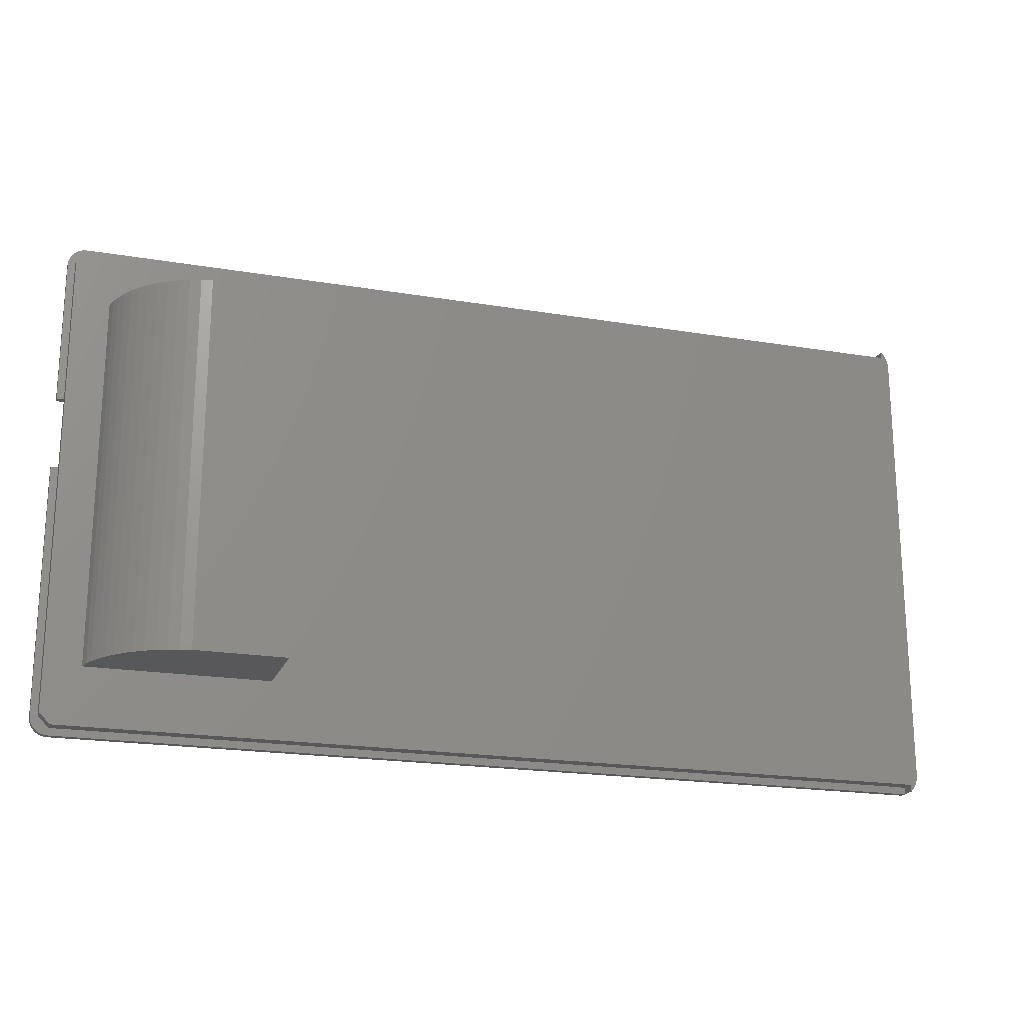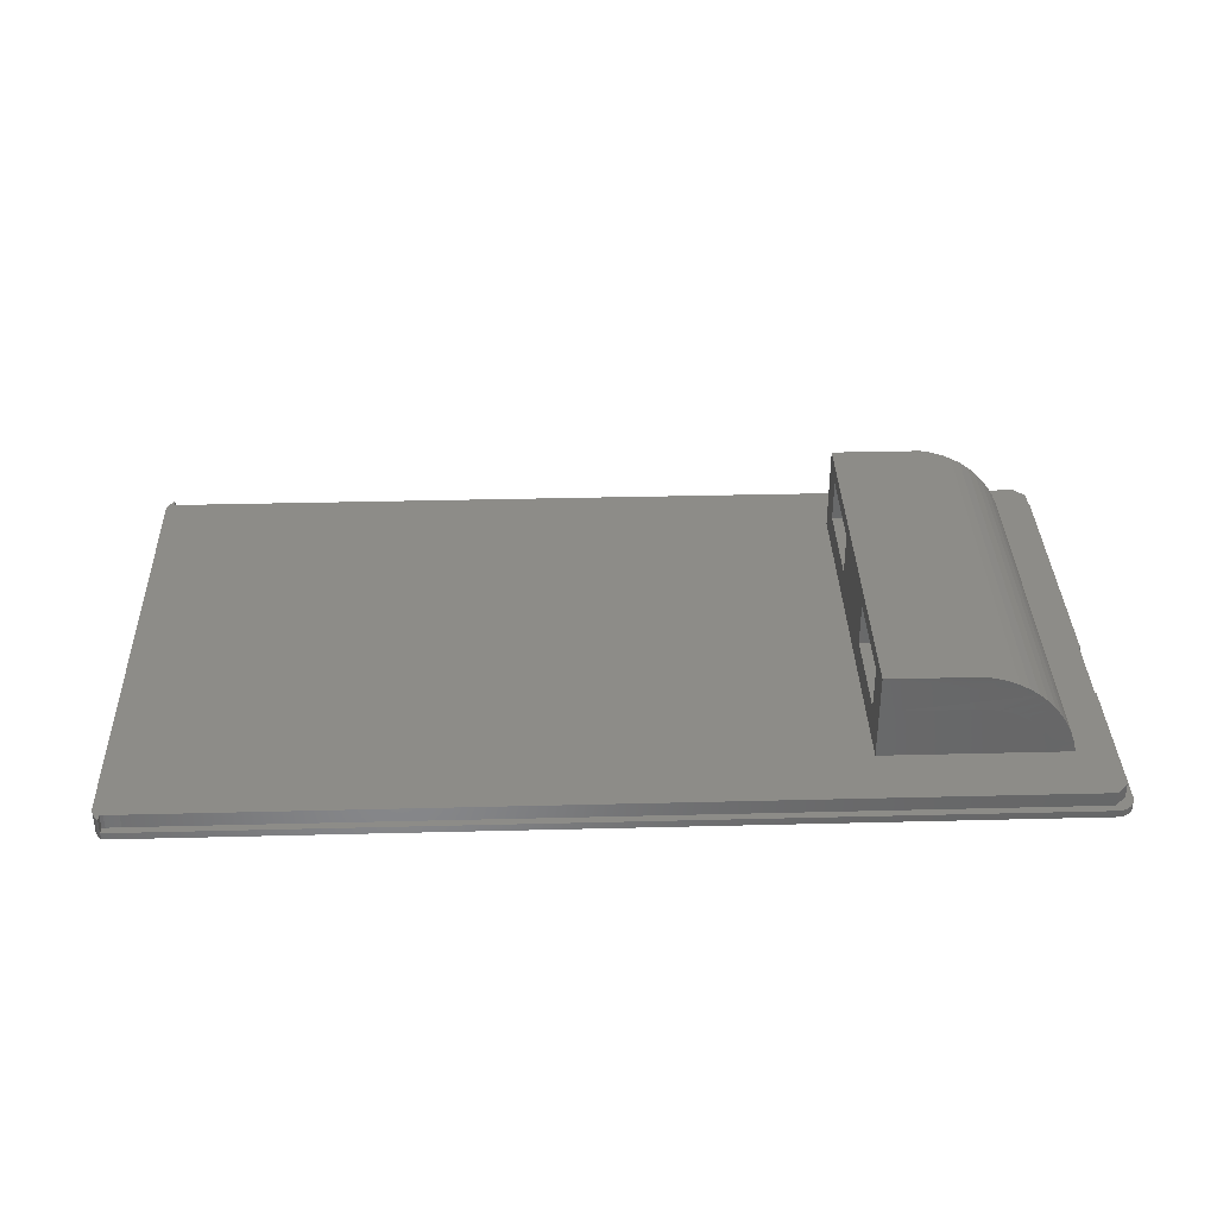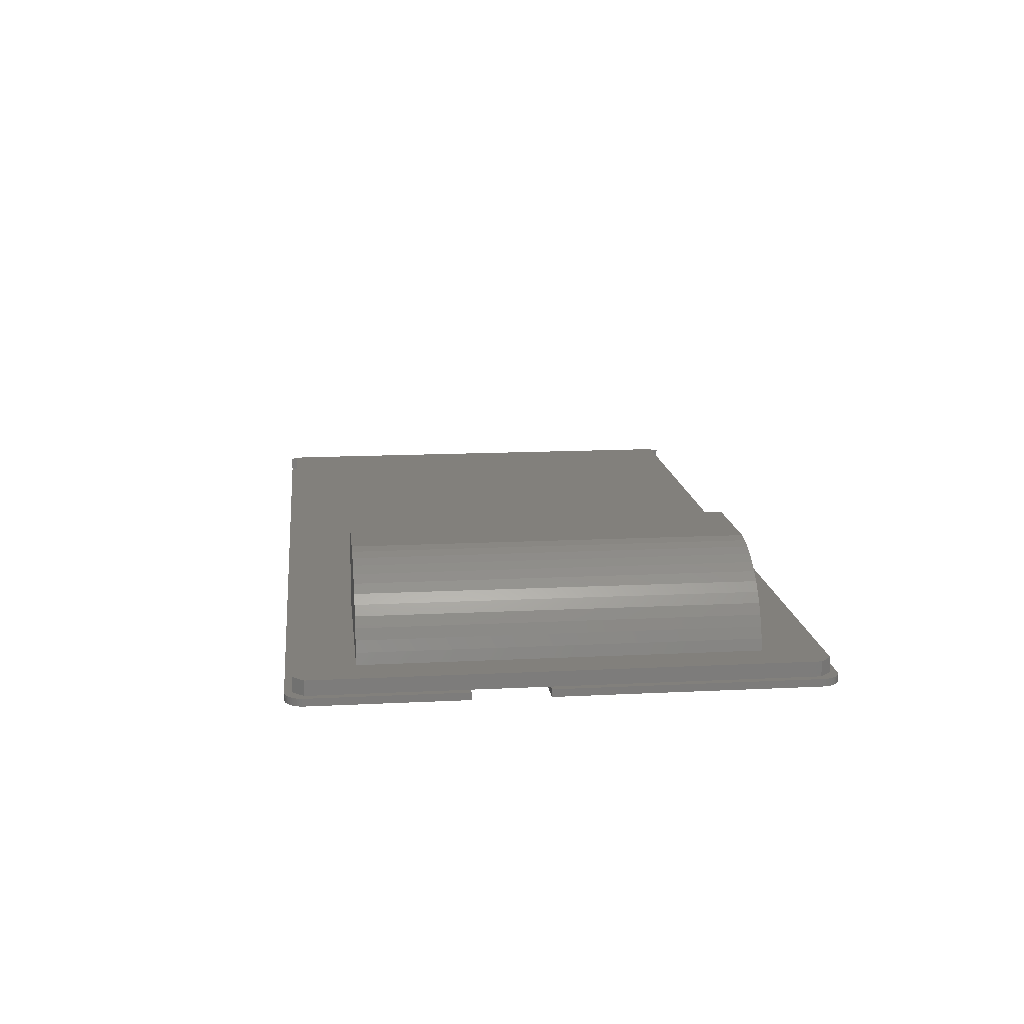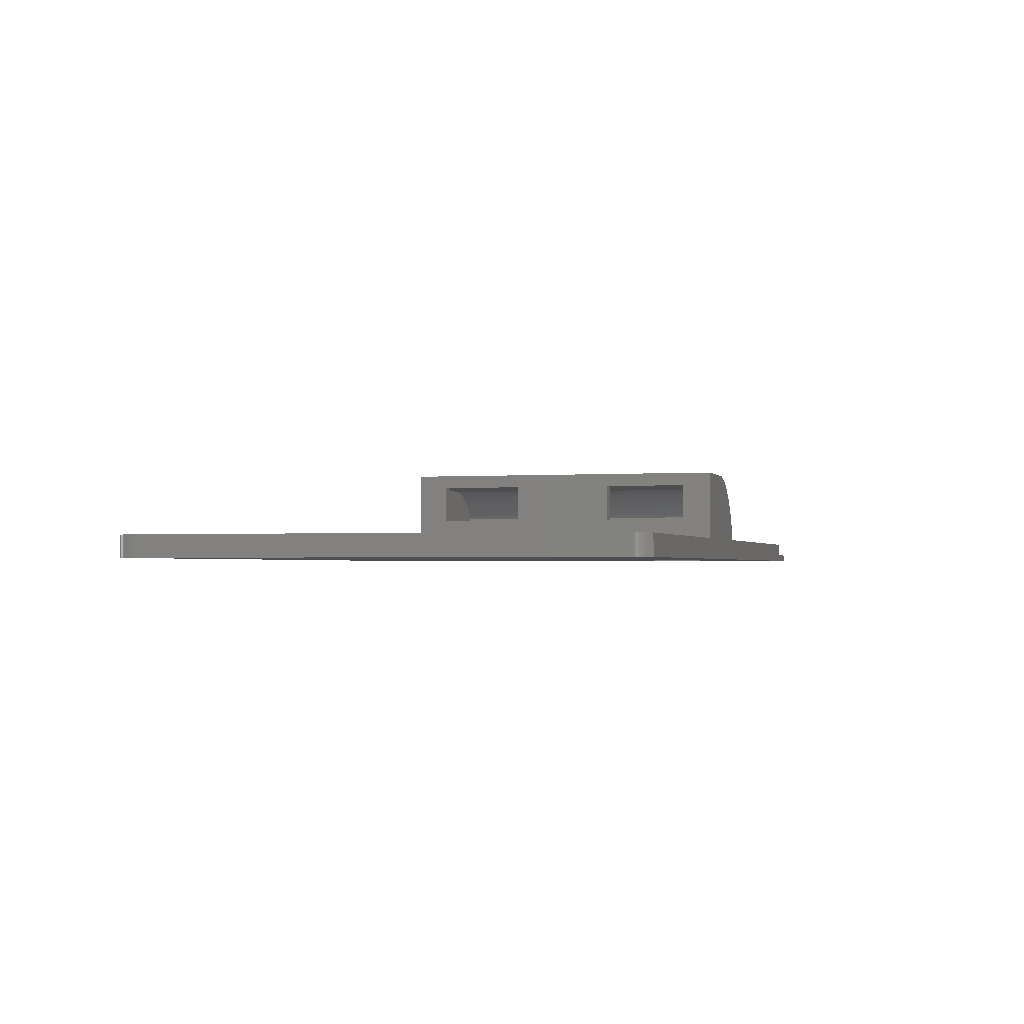
<metadata>
{"format":"stl","ext":"stl","renderer":"f3d","projection":"perspective","resolution":1024,"background":"white","views":[{"elev":-20.0,"azim":-17.2,"up":"+Y"},{"elev":35.9,"azim":178.1,"up":"+Z"},{"elev":14.4,"azim":-96.3,"up":"+Z"},{"elev":-1.8,"azim":105.8,"up":"+Z"}]}
</metadata>
<code>
# stl→obj: 295 verts, 675 faces
v 29 58.5 13
v 18.55 61 10
v 29 61 10
v 121.1 70 1
v 123 70 0
v 121.1 70 0
v 123 70 1
v 16.19 58.5 12.76
v 16.19 36.99 12.76
v 15.07 33 12.46
v 15.07 37 12.46
v 16.19 33.02 12.76
v 2.5 0 1
v 2.174 0.02139 0
v 2.5 0 0
v 2.174 0.02139 1
v 126 69.25 0
v 126.2 69 3
v 126.2 69 0
v 126 69.25 3
v 125.8 0.3693 0
v 125.5 0.02513 3
v 125.5 0.02513 0
v 125.8 0.3693 3
v 16.19 47.75 12.76
v 29 37 13
v 126.2 68.84 3
v 126.2 68.84 0
v 0.02139 2.174 1
v 0.08519 1.853 0
v 0.08519 1.853 1
v 0.02139 2.174 0
v 121.2 69 3
v 123 69 1
v 121.2 69 1
v 123 69 3
v 16.19 61 9.756
v 17.34 61 9.937
v 9.5 33 3
v 9.5 11.5 0
v 9.5 11.5 3
v 9.5 33 0
v 125.4 70 1
v 125.5 69.97 0
v 125.4 70 0
v 125.5 69.97 3
v 125.4 70 3
v 15.07 58.5 12.46
v 125 69.02 3
v 125.4 69.01 1
v 125 69.02 1
v 125.4 69.01 3
v 15.07 61 9.458
v 12.95 37 11.52
v 11.97 33 10.89
v 11.97 37 10.89
v 12.95 33 11.52
v 126.4 1.594 0
v 126.2 1.161 3
v 126.2 1.161 0
v 126.4 1.594 3
v 123 1 3
v 2.5 1 1
v 123 1 1
v 2.5 1 3
v 125.4 0.9868 3
v 125.4 0 3
v 126.2 1 3
v 126 0.75 3
v 31 61 15
v 12.75 60.97 12.91
v 14.09 60.98 13.65
v 21 37 3
v 9.5 37 3
v 19 33 3
v 21 33 3
v 28.5 37 3
v 28.5 33 3
v 29 37 3
v 29 33 3
v 28.5 11.5 3
v 29 11.5 3
v 13.98 58.5 12.04
v 12.95 58.5 11.52
v 13.98 37 12.04
v 21 11.5 0
v 28.5 11.5 0
v 21 11.5 3
v 21.5 37 0
v 28.5 37 0
v 21.22 37 0.4263
v 20.87 37 0.7957
v 20.46 37 1.096
v 20 37 1.318
v 19.51 37 1.454
v 19 37 1.5
v 16.78 37 0.4263
v 9.5 37 0
v 16.5 37 0
v 9.5 37 1
v 17.13 37 0.7957
v 17.54 37 1.096
v 18 37 1.318
v 18.49 37 1.454
v 9.499 37 8.448
v 9.499 33 8.448
v 9.204 37 8
v 1.543 0.1903 1
v 1.25 0.3349 0
v 1.543 0.1903 0
v 1.25 0.3349 1
v 0.1903 68.46 1
v 0.08519 68.15 0
v 0.08519 68.15 1
v 0.1903 68.46 0
v 126 0.75 0
v 6.868 60.98 5.954
v 9.204 61 5
v 6.357 60.99 4.499
v 31 9 15
v 7.527 8.977 7.347
v 8.327 8.972 8.665
v 11.48 60.97 12.02
v 9.204 37 3
v 9.204 33 8
v 9.204 33 3
v 16.99 8.991 14.7
v 18.5 9 15
v 10.31 60.97 11.02
v 13.98 61 9.044
v 9.204 61 3
v 6 61 3
v 9.204 58.5 3
v 9.204 58.5 8
v 9.26 60.97 9.892
v 7.527 60.98 7.347
v 10.24 61 6.346
v 11.06 61 7.164
v 11.97 61 7.891
v 8.327 60.97 8.665
v 31 9 3
v 6.357 8.991 4.499
v 9.499 61 5.448
v 29 33 13
v 15.51 60.98 14.25
v 0.9781 69.48 1
v 1.25 69.67 0
v 0.9781 69.48 0
v 1.25 69.67 1
v 10.24 58.5 9.346
v 11.06 58.5 10.16
v 12.95 61 8.52
v 6.868 8.983 5.954
v 13.98 33 12.04
v 31 13.7 7
v 29 27 7
v 29 13.7 7
v 31 27 7
v 31 61 3
v 29 61 3
v 10.24 33 9.346
v 10.24 37 9.346
v 12.75 8.972 12.91
v 11.48 8.97 12.02
v 11.97 58.5 10.89
v 9.26 8.97 9.892
v 16.99 60.99 14.7
v 9.204 9 3
v 6 9 3
v 21 9 3
v 29 9 3
v 14.09 8.977 13.65
v 28.5 58.5 0
v 28.5 58.5 3
v 0.7322 69.27 1
v 0.5166 69.02 0
v 0.5166 69.02 1
v 0.7322 69.27 0
v 18.5 61 15
v 9.204 11.5 3
v 11.06 33 10.16
v 11.06 37 10.16
v 12.95 11.5 11.52
v 13.98 11.5 12.04
v 10.31 8.969 11.02
v 15.51 8.983 14.25
v 29 58.5 3
v 31 56.3 12.9
v 29 43 12.9
v 29 56.3 12.9
v 31 43 12.9
v 9.499 58.5 8.448
v 0.1903 1.543 1
v 0.3349 1.25 0
v 0.3349 1.25 1
v 0.1903 1.543 0
v 1.853 0.08519 1
v 1.853 0.08519 0
v 9.5 58.5 3
v 123 0 1
v 117.9 0 0
v 123 0 0
v 117.9 0 1
v 125.4 0 1
v 125.4 0.9868 1
v 4.512e-14 2.5 1
v 4.512e-14 2.5 0
v 29 11.5 13
v 29 13.7 12.9
v 29 27 12.9
v 125.4 0 0
v 1 67.5 3
v 1 2.5 1
v 1 2.5 3
v 1 37 1
v 1 47 1
v 1 67.5 1
v 125 0.9781 1
v 125 0.9781 3
v 21 58.5 3
v 21 58.5 0
v 0.9781 0.5166 1
v 0.7322 0.7322 0
v 0.9781 0.5166 0
v 0.7322 0.7322 1
v 9.5 61 3
v 9.499 11.5 8.448
v 9.204 11.5 8
v 125.8 69.63 0
v 125.8 69.63 3
v 126.5 2.043 0
v 126.5 2.043 3
v 16.19 11.5 12.76
v 31 43 7
v 29 43 7
v 114.2 0 1
v 0 37 1
v 0.5166 0.9781 1
v 1.543 69.81 1
v 1.853 69.91 0
v 1.543 69.81 0
v 1.853 69.91 1
v 11.97 11.5 10.89
v 126.5 67.5 0
v 126.5 2.5 3
v 126.5 2.5 0
v 126.5 67.5 3
v 29 56.3 7
v 2.174 69.98 1
v 2.5 70 0
v 2.174 69.98 0
v 2.5 70 1
v 10.24 11.5 9.346
v 2.5 69 3
v 126.4 68.41 3
v 126.5 67.96 3
v 21 61 3
v 28.5 61 3
v 114.2 0 0
v 11.06 11.5 10.16
v 15.07 11.5 12.46
v 0.02139 67.83 1
v 0 67.5 0
v 0 67.5 1
v 0.02139 67.83 0
v 31 27 12.9
v 31 13.7 12.9
v 2.5 69 1
v 16.5 33 0
v 9.5 58.5 0
v 28.5 33 0
v 126.2 1 0
v 126.4 68.41 0
v 126.5 67.96 0
v 0 37 0
v 0.5166 0.9781 0
v 21.5 33 0
v 0 47 0
v 9.5 47 0
v 0.3349 68.75 0
v 0 47 1
v 0.3349 68.75 1
v 9.5 47 1
v 16.78 33 0.4263
v 17.13 33 0.7957
v 17.54 33 1.096
v 18 33 1.318
v 18.49 33 1.454
v 19 33 1.5
v 21.22 33 0.4263
v 20.87 33 0.7957
v 20.46 33 1.096
v 20 33 1.318
v 19.51 33 1.454
v 31 56.3 7
f 1 2 3
f 4 5 6
f 5 4 7
f 1 8 2
f 9 10 11
f 10 9 12
f 13 14 15
f 14 13 16
f 17 18 19
f 18 17 20
f 21 22 23
f 22 21 24
f 1 25 8
f 25 1 9
f 9 1 26
f 19 27 28
f 27 19 18
f 29 30 31
f 30 29 32
f 33 34 35
f 34 33 36
f 8 37 38
f 39 40 41
f 40 39 42
f 43 44 45
f 44 43 46
f 46 43 47
f 8 11 48
f 11 8 9
f 9 8 25
f 8 38 2
f 49 50 51
f 50 49 52
f 37 48 53
f 48 37 8
f 54 55 56
f 55 54 57
f 58 59 60
f 59 58 61
f 62 63 64
f 63 62 65
f 22 66 67
f 66 22 68
f 68 22 24
f 68 24 69
f 70 71 72
f 73 39 74
f 39 73 75
f 75 73 76
f 76 73 77
f 76 77 78
f 78 77 79
f 78 79 80
f 80 81 78
f 81 80 82
f 83 54 84
f 54 83 85
f 81 86 87
f 86 81 88
f 77 89 90
f 89 77 91
f 91 77 92
f 92 77 93
f 93 77 94
f 94 77 95
f 95 77 96
f 97 98 99
f 98 97 100
f 100 97 101
f 100 101 102
f 100 102 74
f 74 102 103
f 74 103 104
f 74 104 96
f 74 96 77
f 74 77 73
f 105 106 107
f 108 109 110
f 109 108 111
f 112 113 114
f 113 112 115
f 116 24 21
f 24 116 69
f 117 118 119
f 120 121 122
f 123 3 2
f 124 125 126
f 125 124 107
f 120 127 128
f 129 53 130
f 119 131 132
f 133 107 124
f 107 133 134
f 129 130 135
f 136 137 117
f 137 136 138
f 138 136 139
f 139 136 140
f 139 140 135
f 120 141 142
f 117 143 118
f 143 117 137
f 123 38 37
f 26 80 144
f 80 26 79
f 70 72 145
f 146 147 148
f 147 146 149
f 138 150 137
f 150 138 151
f 135 152 139
f 107 106 125
f 153 120 142
f 120 153 121
f 11 154 85
f 154 11 10
f 155 156 157
f 156 155 158
f 3 159 160
f 159 3 70
f 131 134 133
f 134 131 118
f 105 161 106
f 161 105 162
f 163 123 164
f 123 163 71
f 139 151 138
f 151 139 165
f 123 2 38
f 120 122 166
f 70 145 167
f 136 153 121
f 153 136 117
f 118 131 119
f 129 37 53
f 70 3 123
f 142 168 169
f 168 142 170
f 170 142 171
f 171 142 141
f 163 72 71
f 72 163 172
f 140 121 122
f 121 140 136
f 152 165 139
f 165 152 84
f 173 77 90
f 77 173 174
f 175 176 177
f 176 175 178
f 70 167 179
f 70 123 71
f 39 180 126
f 180 39 41
f 135 130 152
f 56 181 182
f 181 56 55
f 130 84 152
f 84 130 83
f 182 161 162
f 161 182 181
f 154 183 57
f 183 154 184
f 123 37 129
f 185 123 129
f 123 185 164
f 74 126 124
f 126 74 39
f 120 172 186
f 141 82 171
f 82 141 80
f 80 141 79
f 79 141 187
f 187 141 160
f 160 141 159
f 188 189 190
f 189 188 191
f 134 105 107
f 105 134 192
f 193 194 195
f 194 193 196
f 197 110 198
f 110 197 108
f 118 192 134
f 192 118 143
f 199 124 133
f 124 199 74
f 200 201 202
f 201 200 203
f 66 204 67
f 204 66 205
f 172 145 72
f 145 172 186
f 206 32 29
f 32 206 207
f 120 163 172
f 120 164 163
f 135 122 166
f 122 135 140
f 119 169 142
f 169 119 132
f 208 209 82
f 209 208 144
f 209 144 210
f 210 144 156
f 82 157 80
f 157 82 209
f 80 157 156
f 80 156 144
f 120 166 185
f 22 211 23
f 211 22 204
f 204 22 67
f 212 213 214
f 213 212 215
f 215 212 216
f 216 212 217
f 66 218 205
f 218 66 219
f 220 173 221
f 173 220 174
f 222 223 224
f 223 222 225
f 120 185 164
f 143 150 192
f 150 143 137
f 226 133 131
f 133 226 199
f 125 227 228
f 227 125 106
f 187 77 174
f 77 187 79
f 229 20 17
f 20 229 230
f 231 61 58
f 61 231 232
f 144 233 12
f 233 144 208
f 36 51 34
f 51 36 49
f 44 230 229
f 230 44 46
f 189 234 235
f 234 189 191
f 144 12 26
f 111 213 222
f 213 111 63
f 63 111 108
f 63 108 197
f 63 197 16
f 63 16 13
f 63 13 236
f 63 236 64
f 64 236 203
f 64 203 200
f 64 200 204
f 64 204 218
f 218 204 205
f 206 215 237
f 215 206 29
f 215 29 31
f 215 31 193
f 215 193 195
f 215 195 238
f 215 238 225
f 215 225 222
f 215 222 213
f 239 240 241
f 240 239 242
f 120 186 127
f 57 243 55
f 243 57 183
f 244 245 246
f 245 244 247
f 26 189 79
f 189 26 1
f 189 1 190
f 190 1 248
f 248 1 187
f 79 235 187
f 235 79 189
f 187 235 248
f 249 250 251
f 250 249 252
f 106 253 227
f 253 106 161
f 65 212 214
f 212 65 254
f 254 65 169
f 169 65 62
f 254 169 132
f 169 62 168
f 168 62 170
f 170 62 171
f 171 62 141
f 141 62 159
f 159 62 33
f 33 62 36
f 36 62 219
f 36 219 49
f 49 219 66
f 49 66 52
f 52 66 68
f 52 68 18
f 18 68 59
f 18 59 27
f 27 59 61
f 27 61 255
f 255 61 232
f 255 232 256
f 256 232 245
f 256 245 247
f 132 33 254
f 33 132 131
f 33 131 226
f 33 226 257
f 33 257 258
f 33 258 160
f 33 160 159
f 236 15 259
f 15 236 13
f 149 241 147
f 241 149 239
f 228 41 180
f 41 228 88
f 88 228 81
f 81 228 82
f 82 228 208
f 208 228 227
f 208 227 253
f 208 253 260
f 208 260 243
f 208 243 183
f 208 183 184
f 208 184 261
f 208 261 233
f 129 166 185
f 166 129 135
f 192 162 105
f 162 192 150
f 53 83 130
f 83 53 48
f 262 263 264
f 263 262 265
f 180 125 228
f 125 180 126
f 214 63 65
f 63 214 213
f 144 78 80
f 78 144 76
f 76 144 75
f 75 144 39
f 39 144 126
f 126 144 125
f 125 144 106
f 106 144 161
f 161 144 181
f 181 144 55
f 55 144 57
f 57 144 154
f 154 144 10
f 10 144 12
f 252 6 250
f 6 252 4
f 171 88 170
f 88 171 81
f 81 171 82
f 242 251 240
f 251 242 249
f 111 224 109
f 224 111 222
f 266 209 210
f 209 266 267
f 26 12 9
f 165 182 151
f 182 165 56
f 55 260 181
f 260 55 243
f 219 64 218
f 64 219 62
f 254 35 268
f 35 254 33
f 12 261 10
f 261 12 233
f 99 42 98
f 42 99 269
f 6 270 250
f 270 6 221
f 221 6 173
f 173 6 90
f 90 6 271
f 271 6 87
f 87 6 259
f 259 6 201
f 201 6 202
f 202 6 5
f 202 5 45
f 202 45 211
f 211 45 44
f 211 44 23
f 23 44 229
f 23 229 21
f 21 229 17
f 21 17 116
f 116 17 19
f 116 19 272
f 272 19 28
f 272 28 60
f 60 28 273
f 60 273 58
f 58 273 274
f 58 274 231
f 231 274 244
f 231 244 246
f 98 207 275
f 207 98 32
f 32 98 30
f 30 98 196
f 196 98 194
f 194 98 276
f 276 98 223
f 223 98 224
f 224 98 109
f 109 98 110
f 110 98 198
f 198 98 14
f 14 98 15
f 15 98 40
f 15 40 259
f 40 98 42
f 259 40 86
f 259 86 87
f 90 277 89
f 277 90 271
f 265 278 263
f 278 265 279
f 279 265 113
f 279 113 115
f 279 115 280
f 279 280 176
f 279 176 178
f 279 178 148
f 279 148 147
f 279 147 241
f 279 241 240
f 279 240 251
f 279 251 250
f 279 250 270
f 237 98 275
f 98 237 100
f 100 237 215
f 216 264 281
f 264 216 262
f 262 216 114
f 114 216 112
f 112 216 282
f 282 216 177
f 177 216 175
f 175 216 146
f 146 216 217
f 146 217 149
f 149 217 268
f 149 268 239
f 239 268 242
f 242 268 249
f 249 268 252
f 252 268 35
f 252 35 4
f 4 35 7
f 7 35 34
f 7 34 51
f 7 51 43
f 43 51 50
f 283 278 279
f 278 283 281
f 281 283 216
f 283 215 216
f 215 283 100
f 264 278 281
f 278 264 263
f 39 269 42
f 269 39 284
f 284 39 285
f 285 39 286
f 286 39 287
f 287 39 288
f 288 39 289
f 289 39 75
f 290 271 277
f 271 290 78
f 78 290 291
f 78 291 292
f 78 292 293
f 78 293 294
f 78 294 289
f 78 289 75
f 78 75 76
f 97 269 284
f 269 97 99
f 293 95 294
f 95 293 94
f 287 102 286
f 102 287 103
f 91 291 290
f 291 91 92
f 89 290 277
f 290 89 91
f 289 104 288
f 104 289 96
f 288 103 287
f 103 288 104
f 286 101 285
f 101 286 102
f 294 96 289
f 96 294 95
f 291 93 292
f 93 291 92
f 101 284 285
f 284 101 97
f 292 94 293
f 94 292 93
f 188 248 295
f 248 188 190
f 88 40 86
f 40 88 41
f 85 57 54
f 57 85 154
f 18 47 52
f 47 18 46
f 46 18 230
f 230 18 20
f 16 198 14
f 198 16 197
f 209 155 157
f 155 209 267
f 271 81 87
f 81 271 78
f 151 162 150
f 162 151 182
f 234 248 235
f 248 234 295
f 84 56 165
f 56 84 54
f 48 85 83
f 85 48 11
f 238 223 225
f 223 238 276
f 114 265 262
f 265 114 113
f 175 148 178
f 148 175 146
f 272 69 116
f 69 272 68
f 186 167 145
f 167 186 127
f 31 196 193
f 196 31 30
f 237 207 206
f 207 237 275
f 274 247 244
f 247 274 256
f 170 180 168
f 180 170 41
f 41 170 88
f 1 160 187
f 160 1 3
f 258 220 257
f 220 258 174
f 181 253 161
f 253 181 260
f 266 156 158
f 156 266 210
f 128 70 179
f 70 128 120
f 204 202 211
f 202 204 200
f 257 199 226
f 199 257 220
f 47 50 52
f 50 47 43
f 28 255 273
f 255 28 27
f 7 45 5
f 45 7 43
f 118 226 131
f 226 118 257
f 257 118 258
f 258 118 160
f 160 118 3
f 3 118 143
f 3 143 137
f 3 137 138
f 3 138 139
f 3 139 152
f 3 152 130
f 3 130 53
f 3 53 37
f 3 37 38
f 3 38 2
f 177 280 282
f 280 177 176
f 141 155 120
f 155 141 159
f 155 159 158
f 158 159 234
f 158 234 266
f 234 159 295
f 295 159 188
f 120 267 70
f 267 120 155
f 70 267 266
f 70 266 191
f 191 266 234
f 70 191 188
f 70 188 159
f 199 221 270
f 221 199 220
f 169 131 132
f 131 169 168
f 131 168 180
f 131 180 126
f 131 126 124
f 131 124 133
f 60 68 272
f 68 60 59
f 254 217 212
f 217 254 268
f 282 115 112
f 115 282 280
f 195 276 238
f 276 195 194
f 199 100 74
f 100 199 283
f 283 199 279
f 279 199 270
f 127 179 167
f 179 127 128
f 160 174 258
f 174 160 187
f 203 259 201
f 259 203 236
f 26 77 79
f 77 26 73
f 73 26 74
f 74 26 124
f 124 26 107
f 107 26 105
f 105 26 162
f 162 26 182
f 182 26 56
f 56 26 54
f 54 26 85
f 85 26 11
f 11 26 9
f 273 256 274
f 256 273 255
f 1 174 187
f 174 1 220
f 220 1 199
f 199 1 133
f 133 1 134
f 134 1 192
f 192 1 150
f 150 1 151
f 151 1 165
f 165 1 84
f 84 1 83
f 83 1 48
f 48 1 8
f 117 142 153
f 142 117 119
f 246 232 231
f 232 246 245
f 10 184 154
f 184 10 261

</code>
